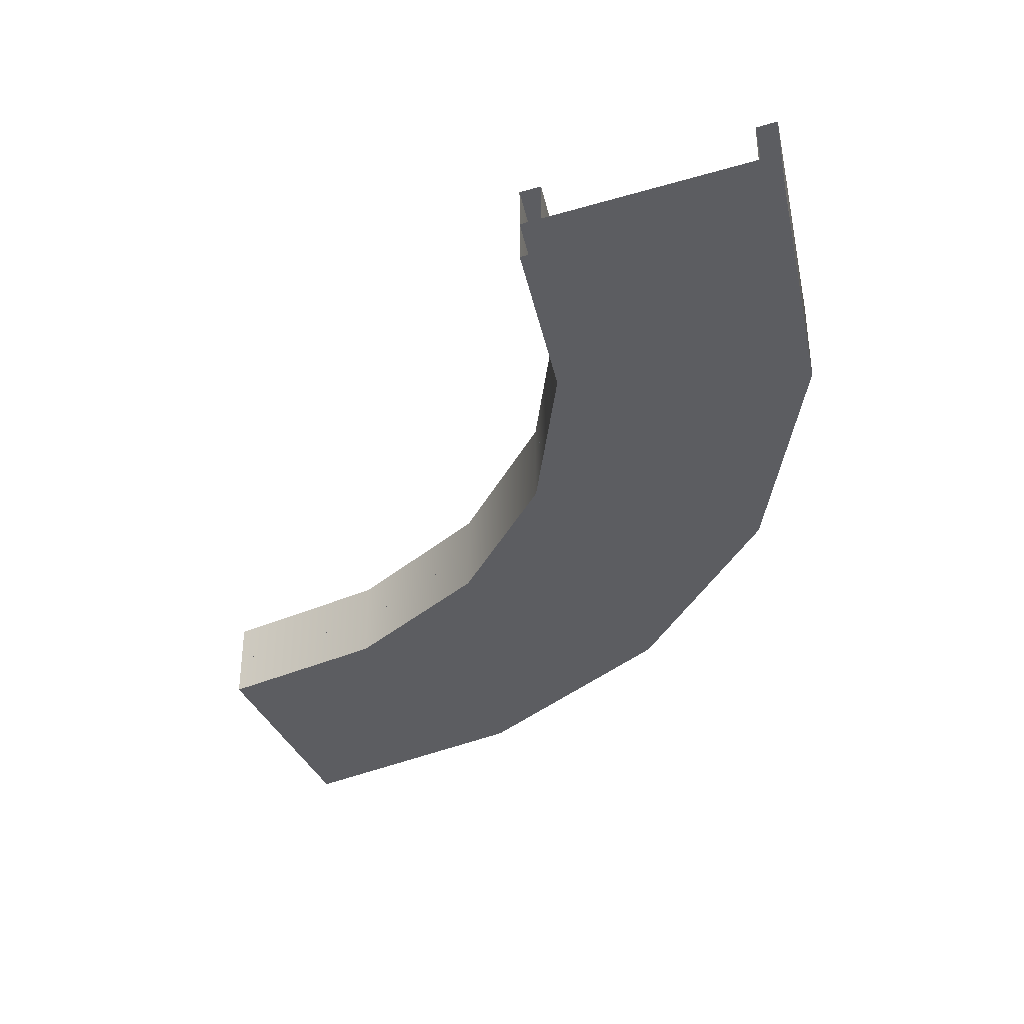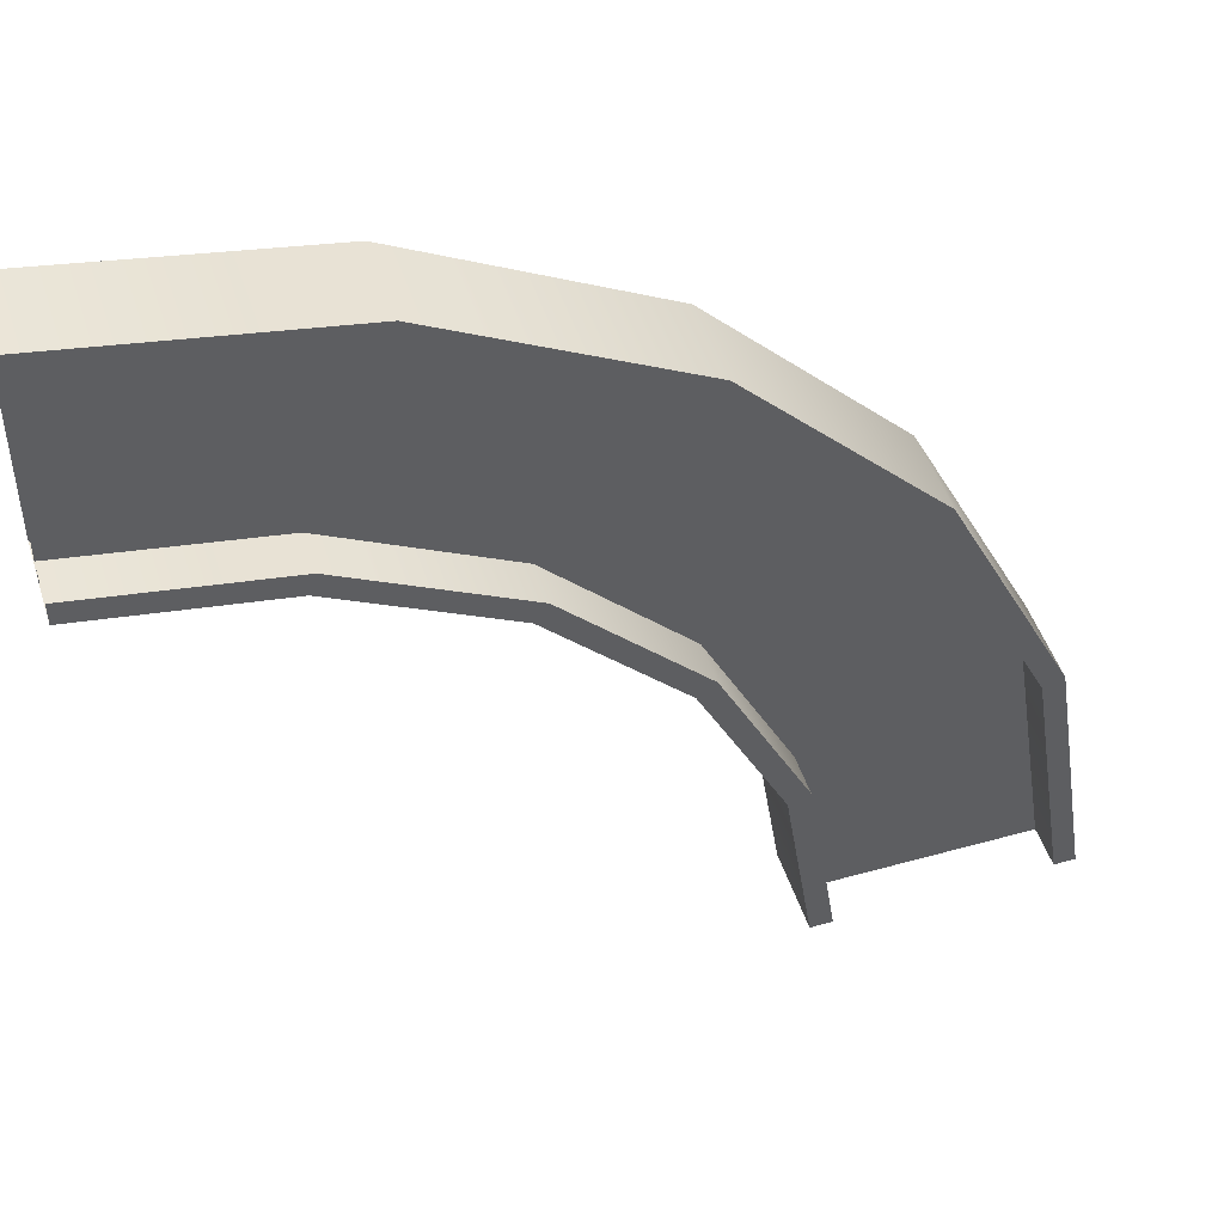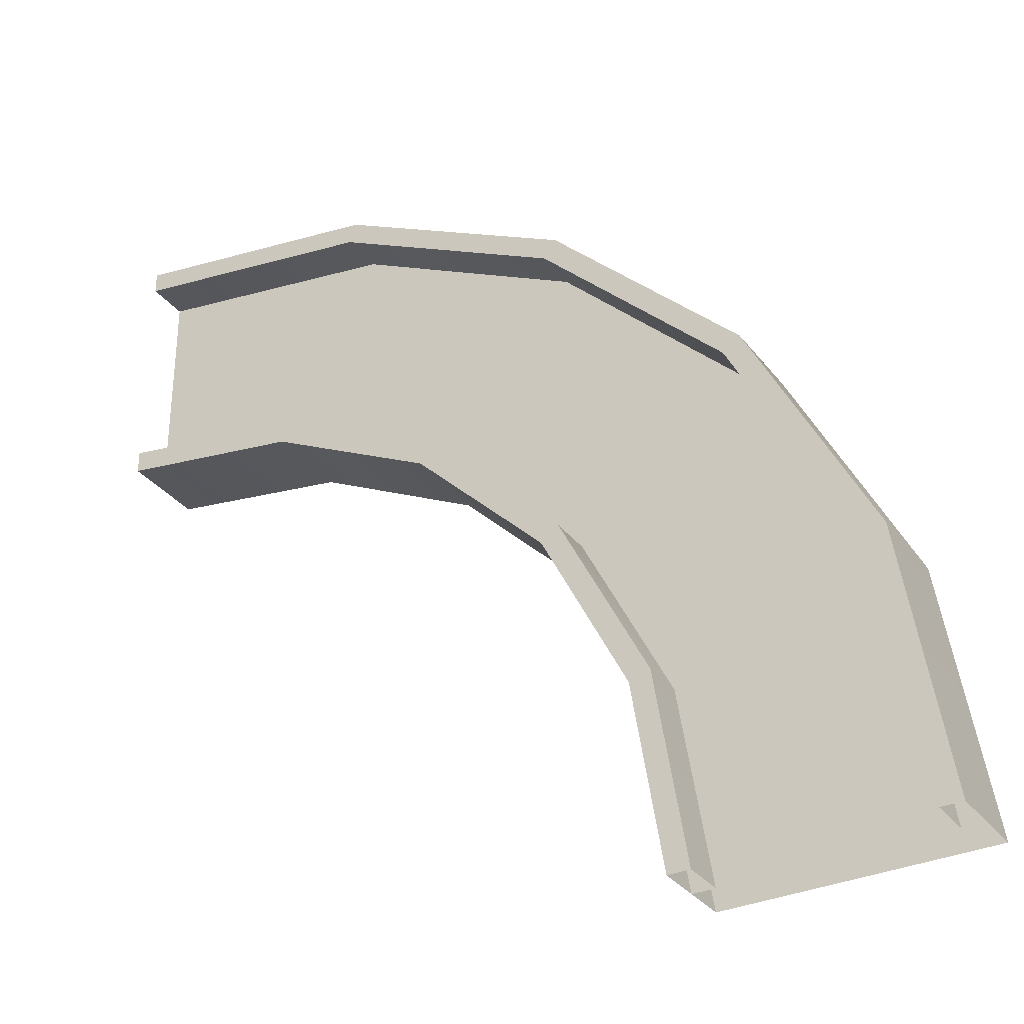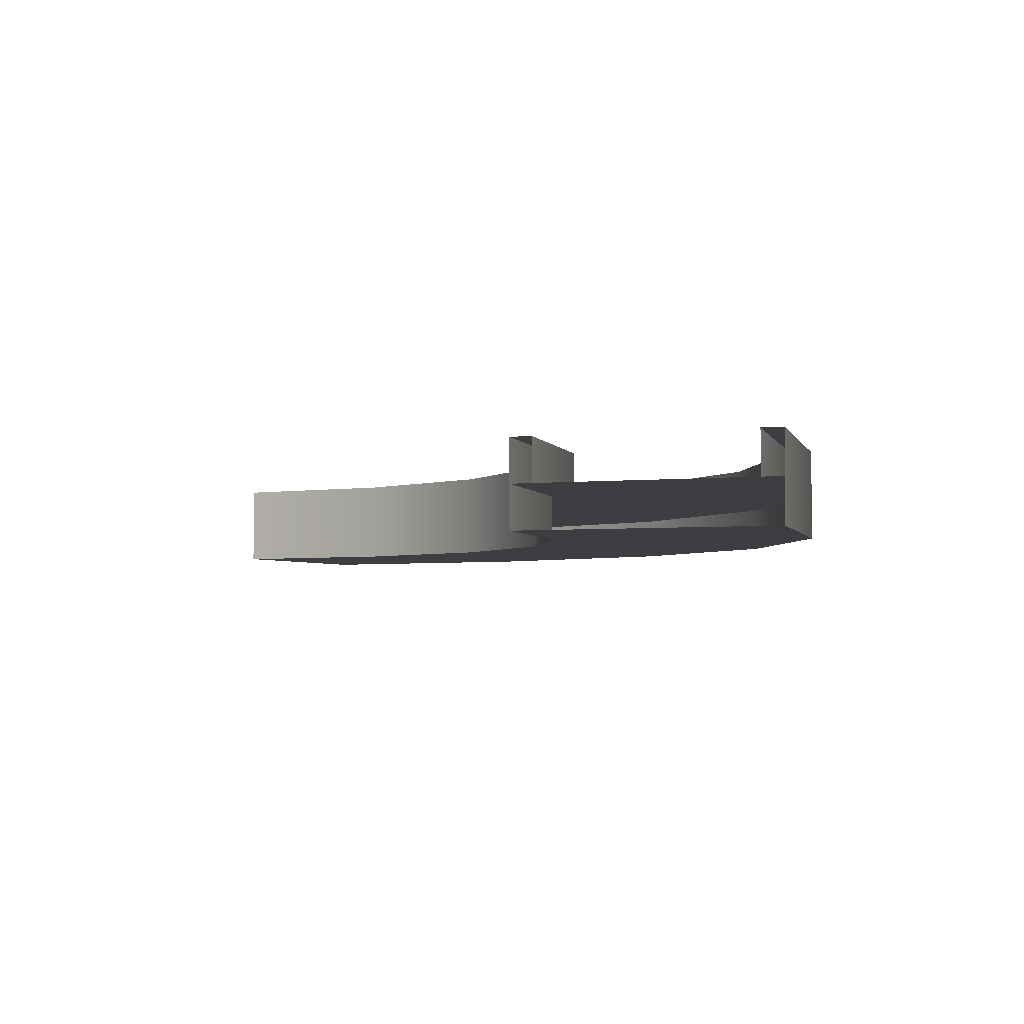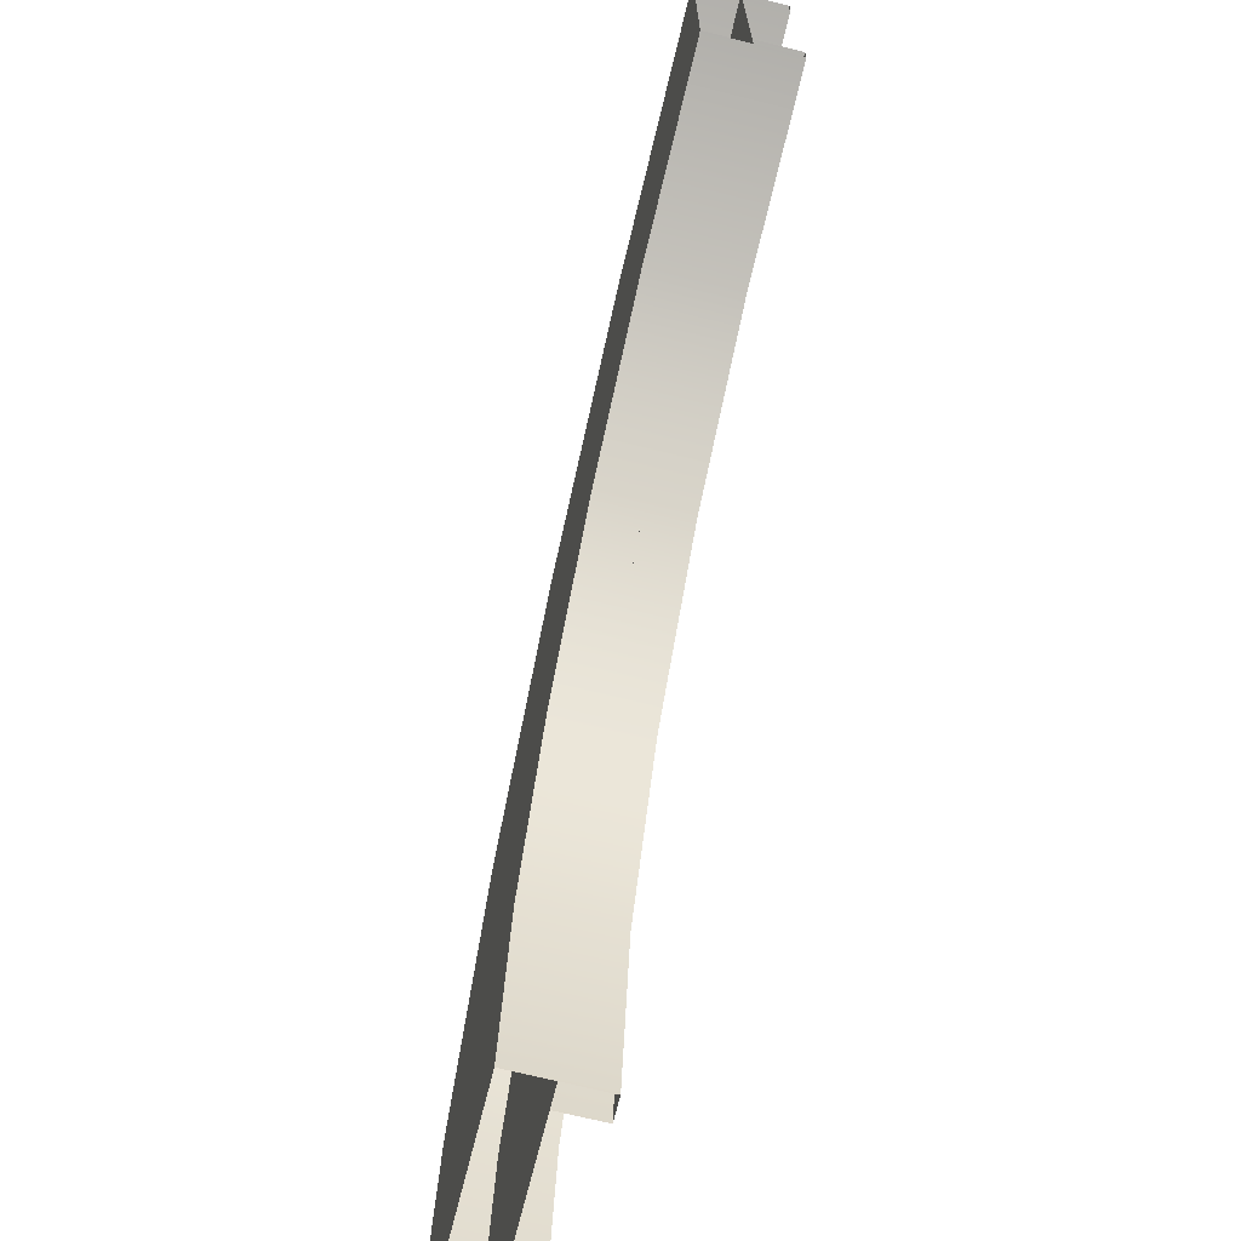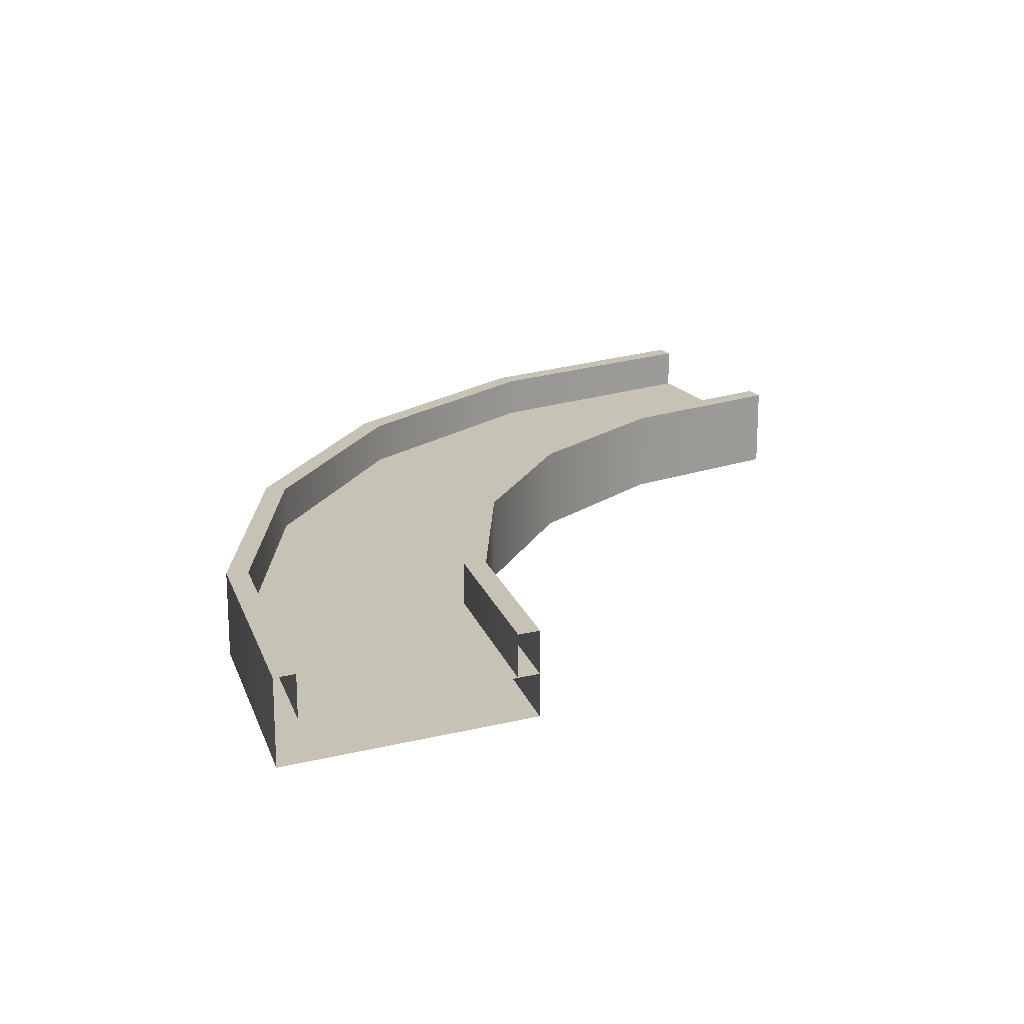
<metadata>
{"format":"obj","ext":"obj","renderer":"f3d","projection":"perspective","resolution":1024,"background":"white","views":[{"elev":-36.5,"azim":-159.1,"up":"+Y"},{"elev":47.5,"azim":162.5,"up":"+Z"},{"elev":-32.9,"azim":-148.6,"up":"+Z"},{"elev":-3.2,"azim":-157.9,"up":"+Y"},{"elev":-69.8,"azim":76.0,"up":"+Z"},{"elev":18.9,"azim":65.0,"up":"+Y"}]}
</metadata>
<code>
v  289.4 -78.63 341.7
v  235.5 -78.63 1.094
v  235.5 0.11 1.094
v  289.4 0.11 341.7
v  446 -78.63 649
v  446 0.11 649
v  689.9 -78.63 892.9
v  689.9 0.11 892.9
v  997.2 -78.63 1050
v  997.2 0.11 1050
v  1338 -78.63 1103
v  1338 0.1099 1103
v  -237 0.11 1.094
v  -159.9 0.11 487.7
v  63.78 0.11 926.7
v  412.2 0.11 1275
v  851.2 0.11 1499
v  1338 0.1099 1576
v  -237 -78.63 1.094
v  -159.9 -78.63 487.7
v  63.78 -78.63 926.7
v  412.2 -78.63 1275
v  851.2 -78.63 1499
v  1338 -78.63 1576
v  -122.5 0.11 475.6
v  -197.6 0.11 1.094
v  -197.6 78.85 1.094
v  -122.5 78.85 475.6
v  95.63 0.11 903.6
v  95.63 78.85 903.6
v  435.3 0.11 1243
v  435.3 78.85 1243
v  863.3 0.11 1461
v  863.3 78.85 1461
v  1338 0.1099 1537
v  1338 78.85 1537
v  -237 78.85 1.094
v  -159.9 78.85 487.7
v  63.78 78.85 926.7
v  412.2 78.85 1275
v  851.2 78.85 1499
v  1338 78.85 1576
v  289.4 0.11 341.7
v  235.5 0.11 1.094
v  235.5 78.85 1.094
v  289.4 78.85 341.7
v  446 0.11 649
v  446 78.85 649
v  689.9 0.11 892.9
v  689.9 78.85 892.9
v  997.2 0.11 1049
v  997.2 78.85 1049
v  1338 0.1099 1103
v  1338 78.85 1103
v  194.7 78.85 1.094
v  250.6 78.85 354.3
v  413 78.85 673
v  665.9 78.85 925.9
v  984.6 78.85 1088
v  1338 78.85 1144
v  194.7 0.11 1.094
v  250.6 0.11 354.3
v  413 0.11 673
v  665.9 0.11 925.9
v  984.6 0.11 1088
v  1338 0.1099 1144
g polySurface5
f 1 2 3
f 3 4 1
f 5 1 4
f 4 6 5
f 7 5 6
f 6 8 7
f 9 7 8
f 8 10 9
f 11 9 10
f 10 12 11
f 4 3 13
f 13 14 4
f 6 4 14
f 14 15 6
f 8 6 15
f 15 16 8
f 10 8 16
f 16 17 10
f 12 10 17
f 17 18 12
f 14 13 19
f 19 20 14
f 15 14 20
f 20 21 15
f 16 15 21
f 21 22 16
f 17 16 22
f 22 23 17
f 18 17 23
f 23 24 18
f 20 19 2
f 2 1 20
f 21 20 1
f 1 5 21
f 22 21 5
f 5 7 22
f 23 22 7
f 7 9 23
f 24 23 9
f 9 11 24
f 25 26 27
f 27 28 25
f 29 25 28
f 28 30 29
f 31 29 30
f 30 32 31
f 33 31 32
f 32 34 33
f 35 33 34
f 34 36 35
f 28 27 37
f 37 38 28
f 30 28 38
f 38 39 30
f 32 30 39
f 39 40 32
f 34 32 40
f 40 41 34
f 36 34 41
f 41 42 36
f 38 37 13
f 13 14 38
f 39 38 14
f 14 15 39
f 40 39 15
f 15 16 40
f 41 40 16
f 16 17 41
f 42 41 17
f 17 18 42
f 14 13 26
f 26 25 14
f 15 14 25
f 25 29 15
f 16 15 29
f 29 31 16
f 17 16 31
f 31 33 17
f 18 17 33
f 33 35 18
f 43 44 45
f 45 46 43
f 47 43 46
f 46 48 47
f 49 47 48
f 48 50 49
f 51 49 50
f 50 52 51
f 53 51 52
f 52 54 53
f 46 45 55
f 55 56 46
f 48 46 56
f 56 57 48
f 50 48 57
f 57 58 50
f 52 50 58
f 58 59 52
f 54 52 59
f 59 60 54
f 56 55 61
f 61 62 56
f 57 56 62
f 62 63 57
f 58 57 63
f 63 64 58
f 59 58 64
f 64 65 59
f 60 59 65
f 65 66 60
f 62 61 44
f 44 43 62
f 63 62 43
f 43 47 63
f 64 63 47
f 47 49 64
f 65 64 49
f 49 51 65
f 66 65 51
f 51 53 66

</code>
